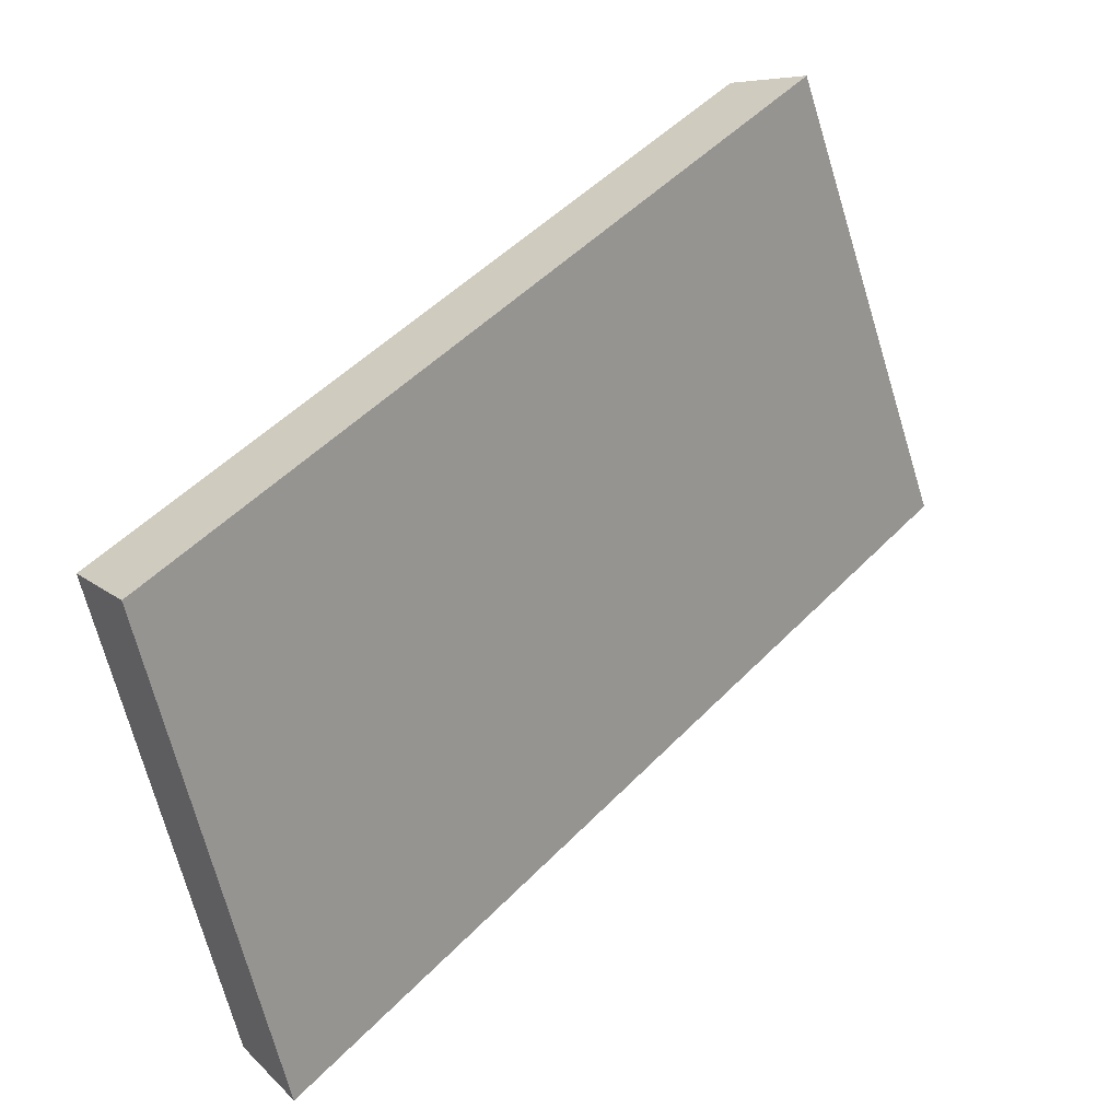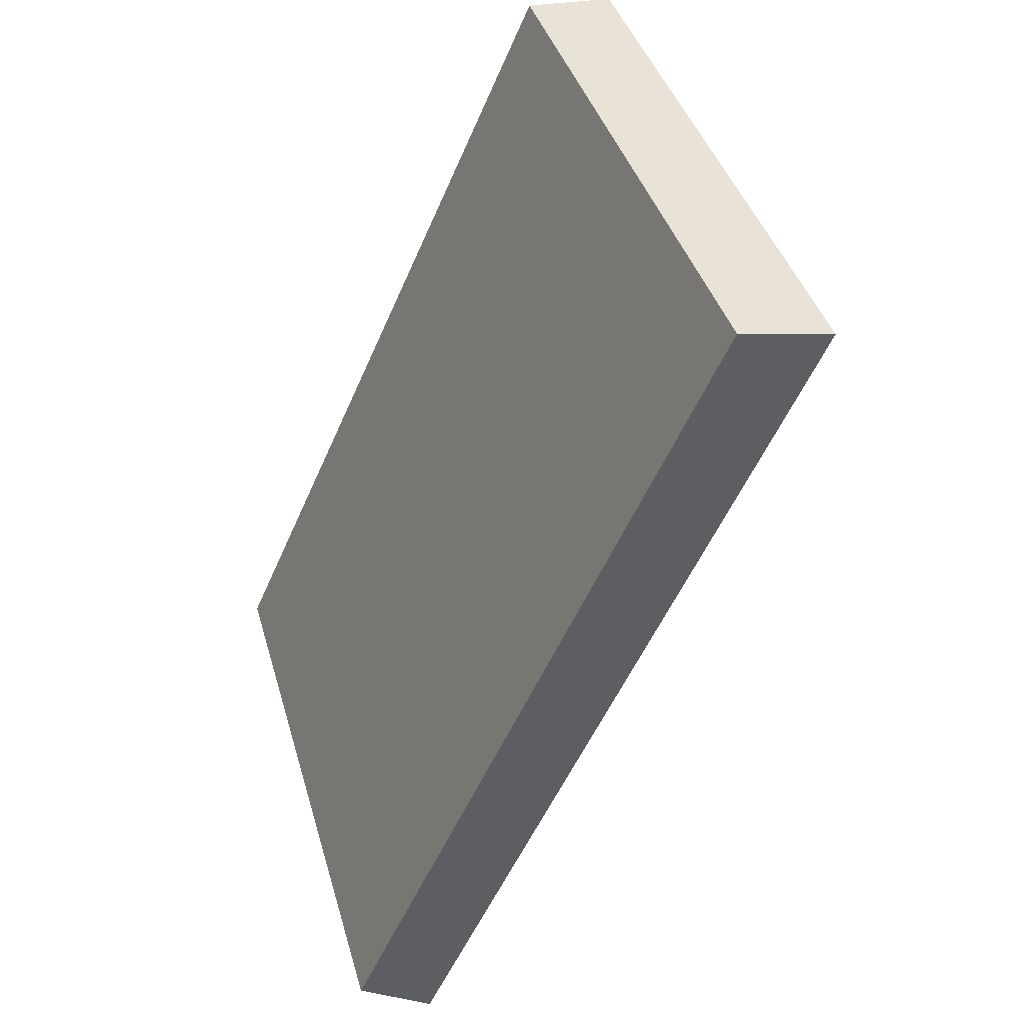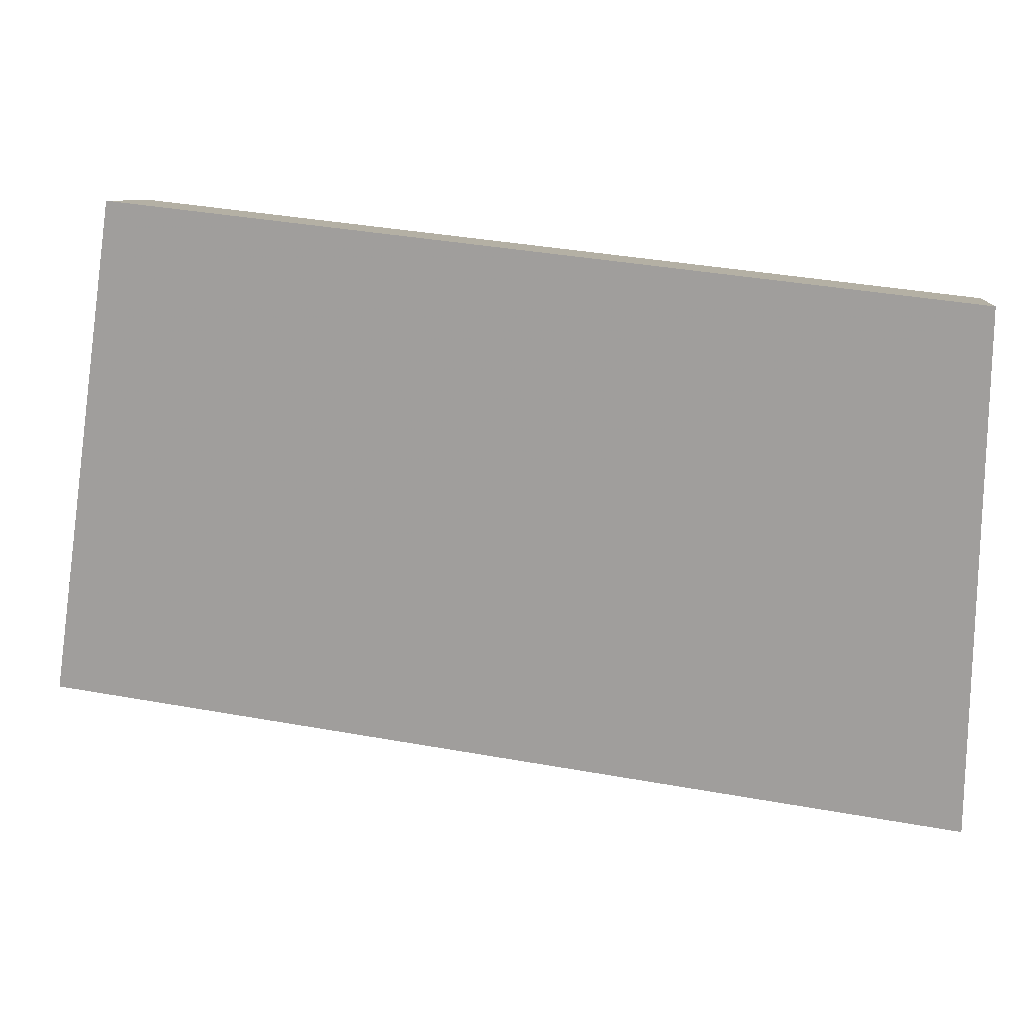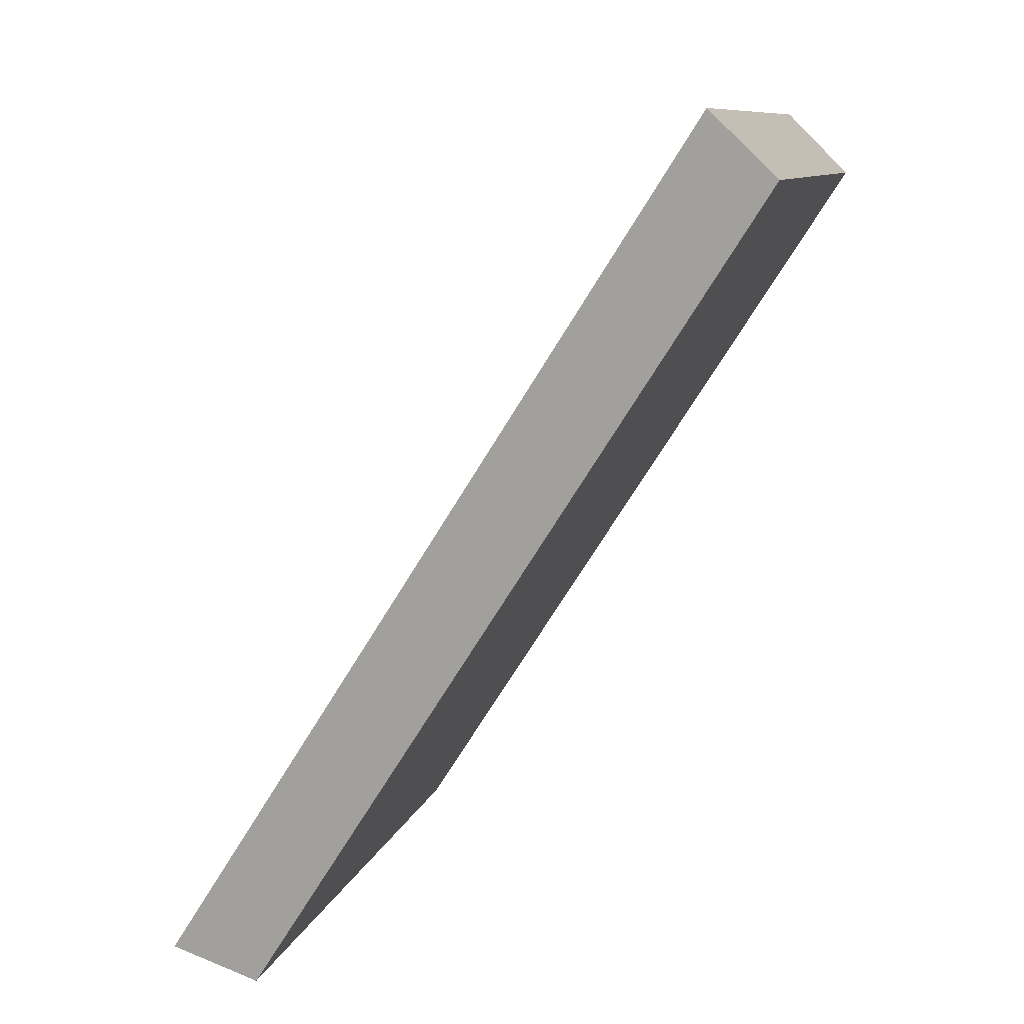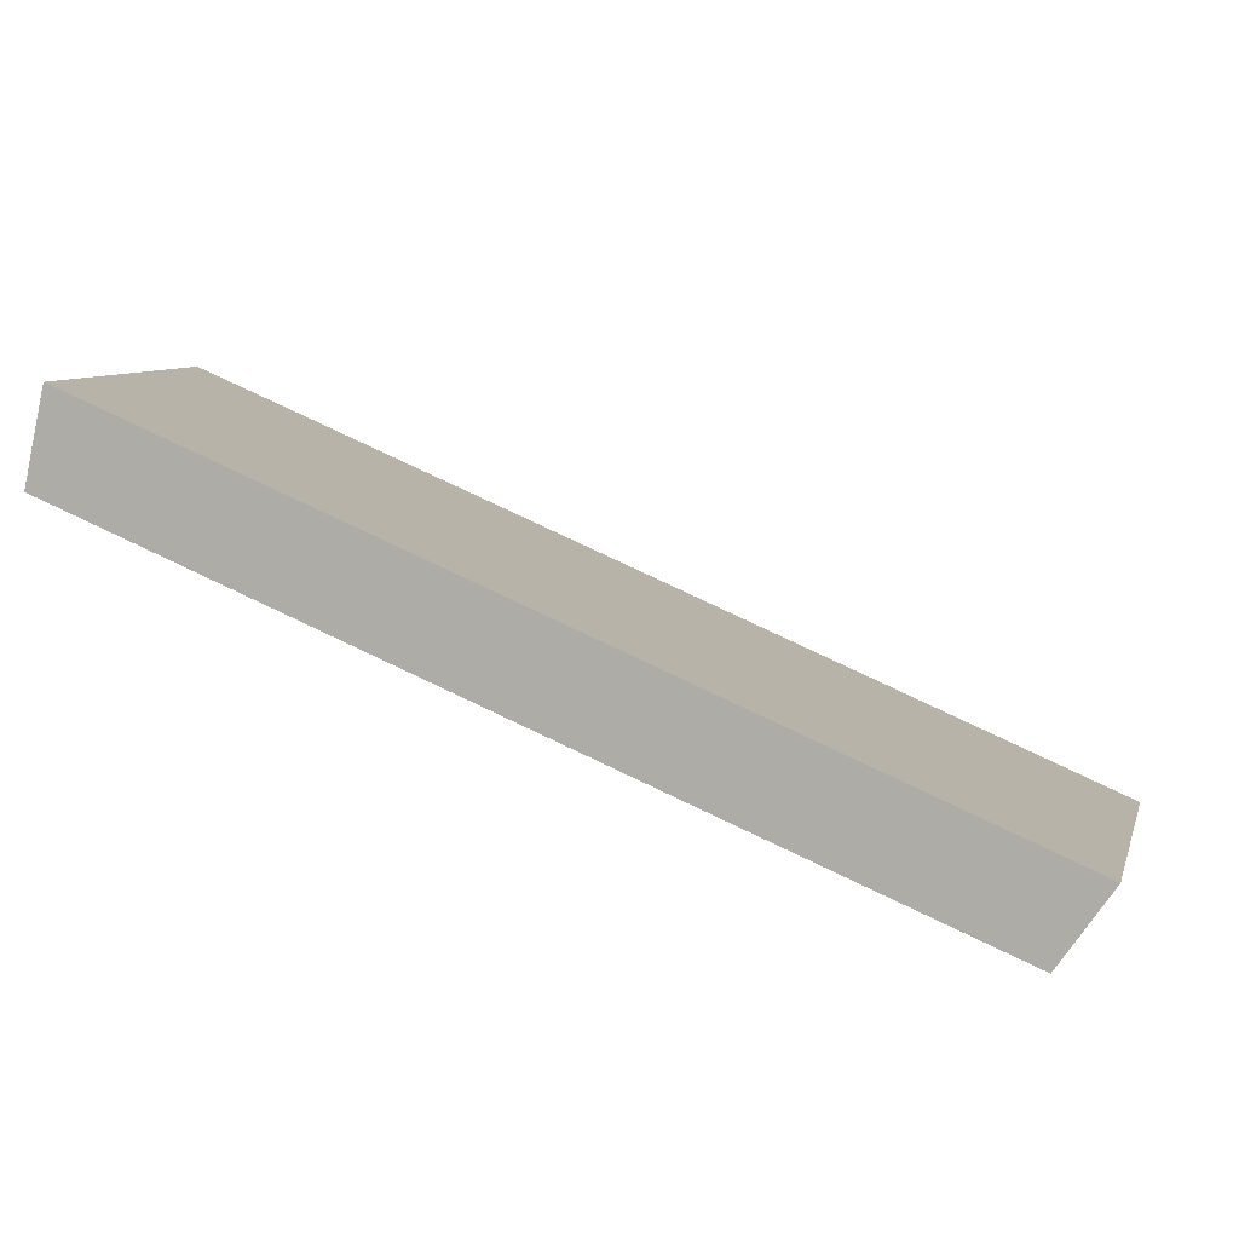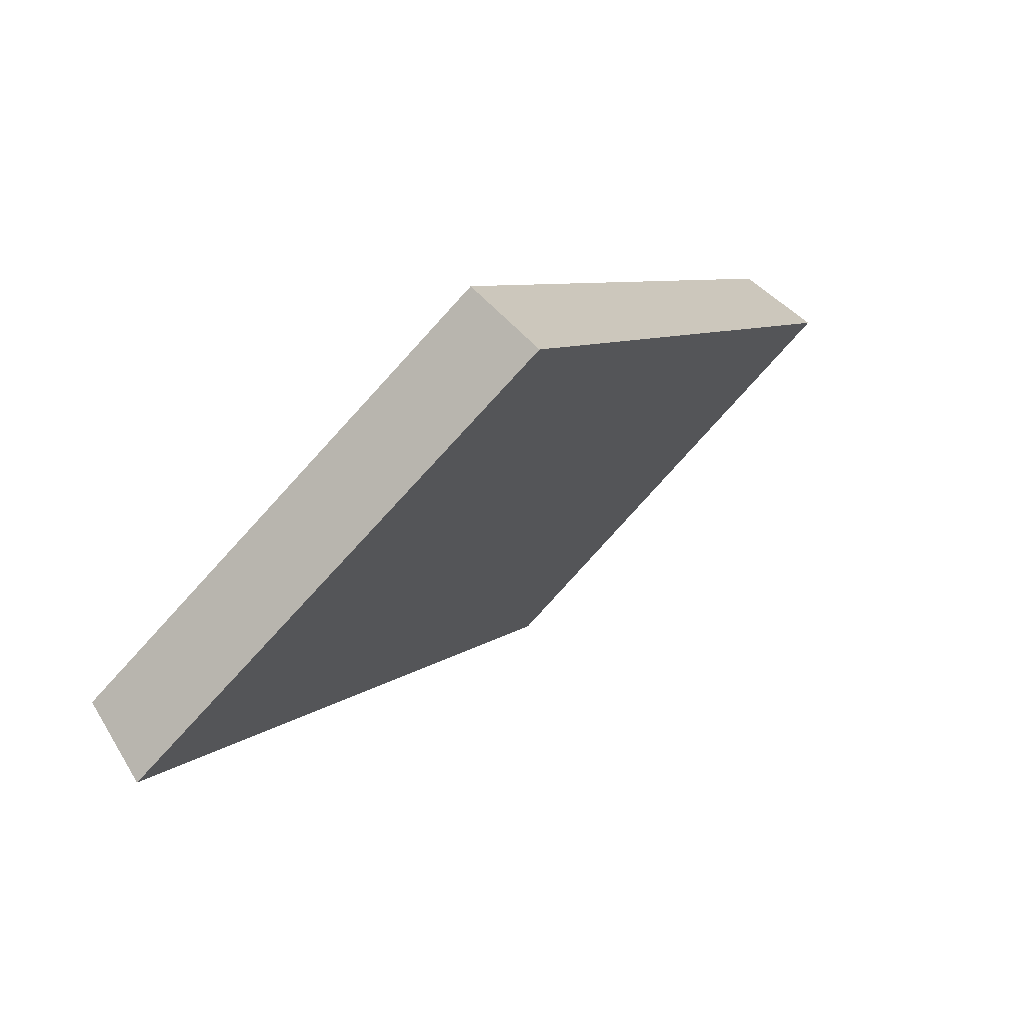
<metadata>
{"format":"obj","ext":"obj","renderer":"f3d","projection":"perspective","resolution":1024,"background":"white","views":[{"elev":46.8,"azim":-179.7,"up":"+Y"},{"elev":-48.8,"azim":118.2,"up":"+Y"},{"elev":34.9,"azim":-116.3,"up":"+Y"},{"elev":-67.9,"azim":-71.0,"up":"+Y"},{"elev":77.4,"azim":75.3,"up":"+Y"},{"elev":-49.1,"azim":124.4,"up":"+Z"}]}
</metadata>
<code>
v 2.079 0.0946 2.676
v 2.093 0.0946 2.661
v 2.095 0.1053 2.663
v 2.083 0.1053 2.678
v 2.094 0.1061 2.662
v 2.095 0.1053 2.663
v 2.093 0.0946 2.661
v 2.091 0.09501 2.659
v 2.081 0.1061 2.677
v 2.083 0.1053 2.678
v 2.095 0.1053 2.663
v 2.094 0.1061 2.662
v 2.091 0.09501 2.659
v 2.093 0.0946 2.661
v 2.079 0.0946 2.676
v 2.078 0.09501 2.675
v 2.078 0.09501 2.675
v 2.079 0.0946 2.676
v 2.083 0.1053 2.678
v 2.081 0.1061 2.677
v 2.081 0.1061 2.677
v 2.094 0.1061 2.662
v 2.091 0.09501 2.659
v 2.078 0.09501 2.675
f 1 2 3
f 1 3 4
f 5 6 7
f 5 7 8
f 9 10 11
f 9 11 12
f 13 14 15
f 13 15 16
f 17 18 19
f 17 19 20
f 21 22 23
f 21 23 24

</code>
